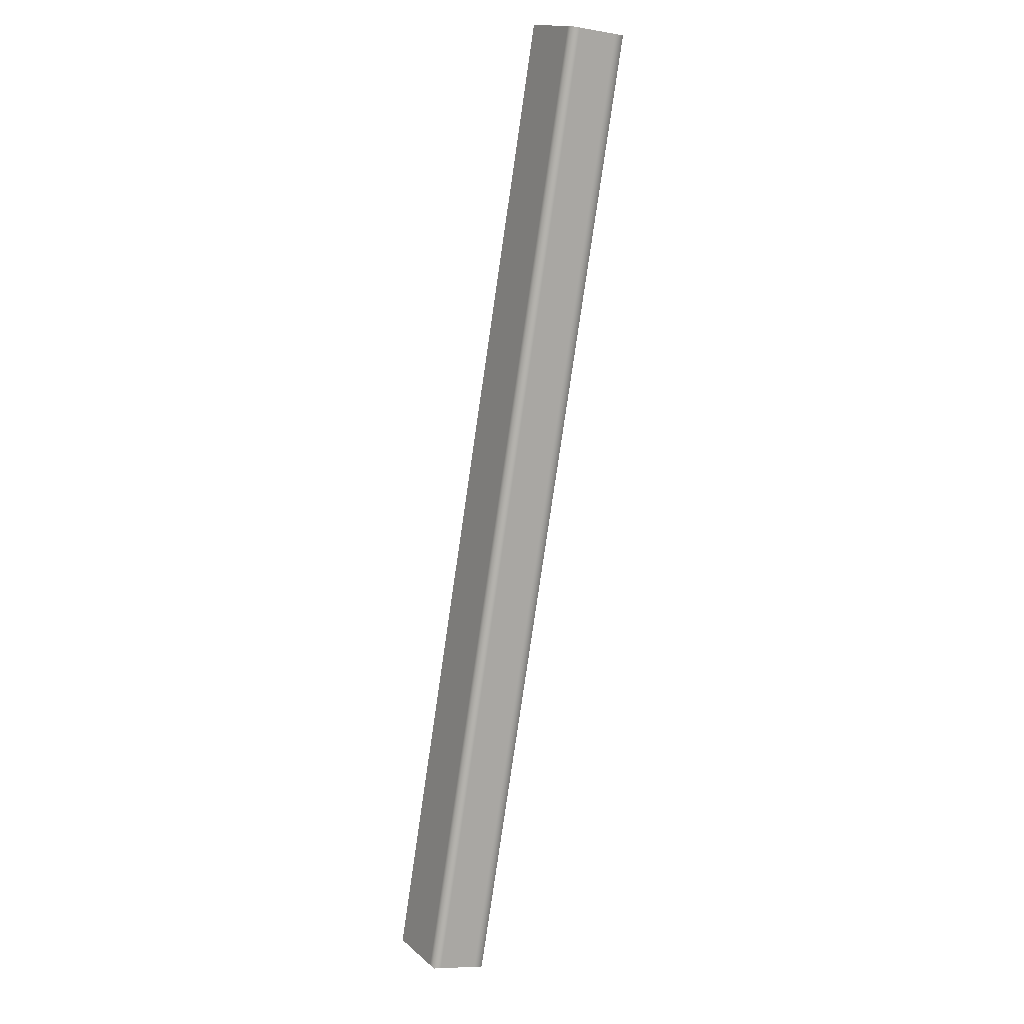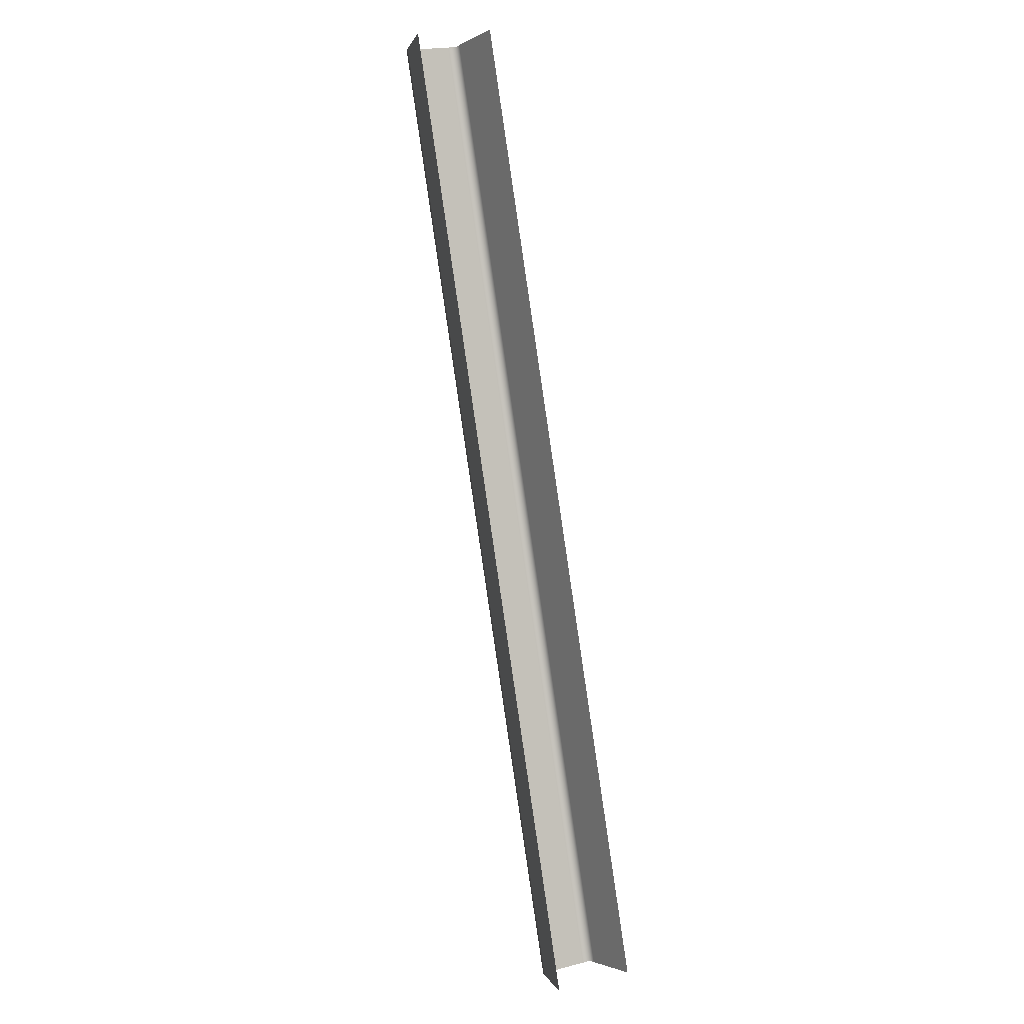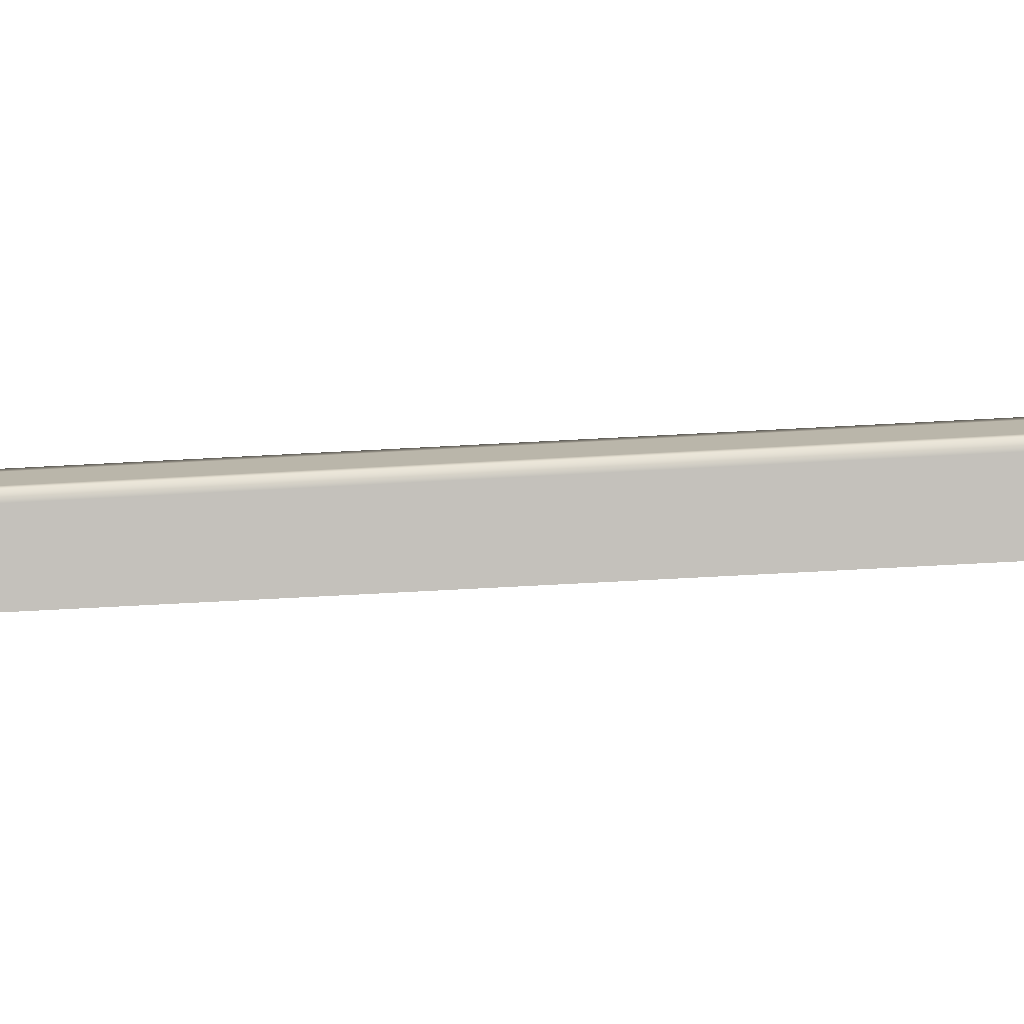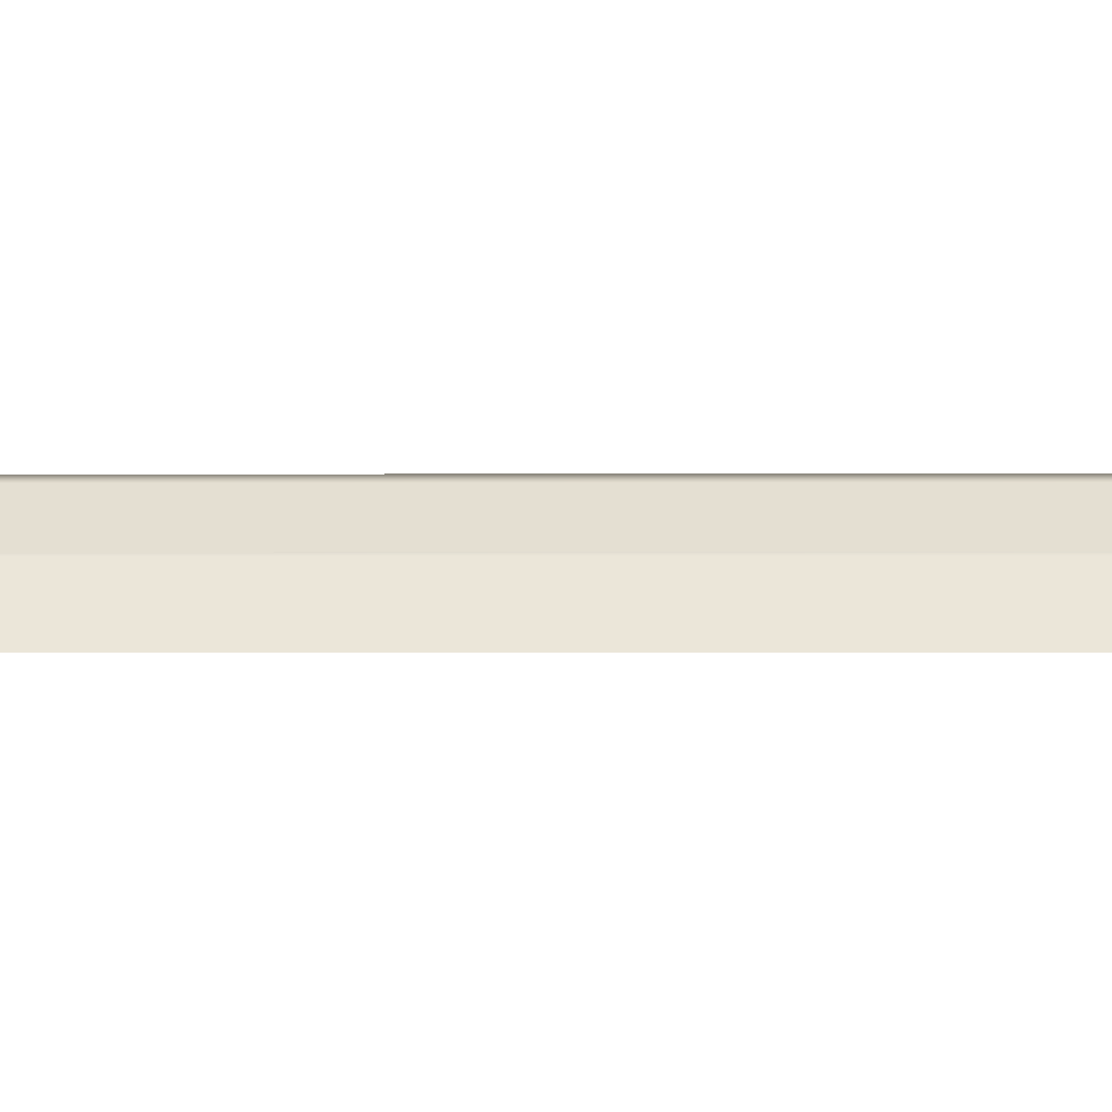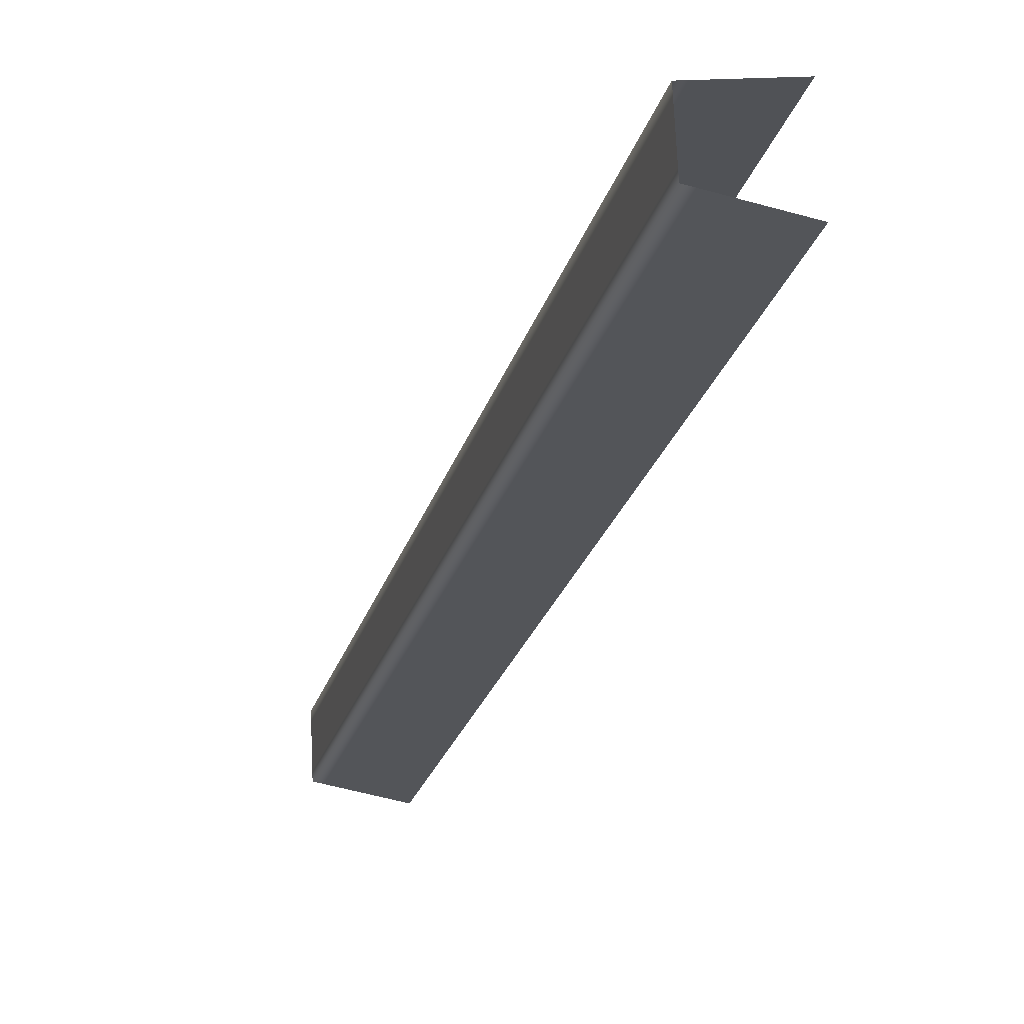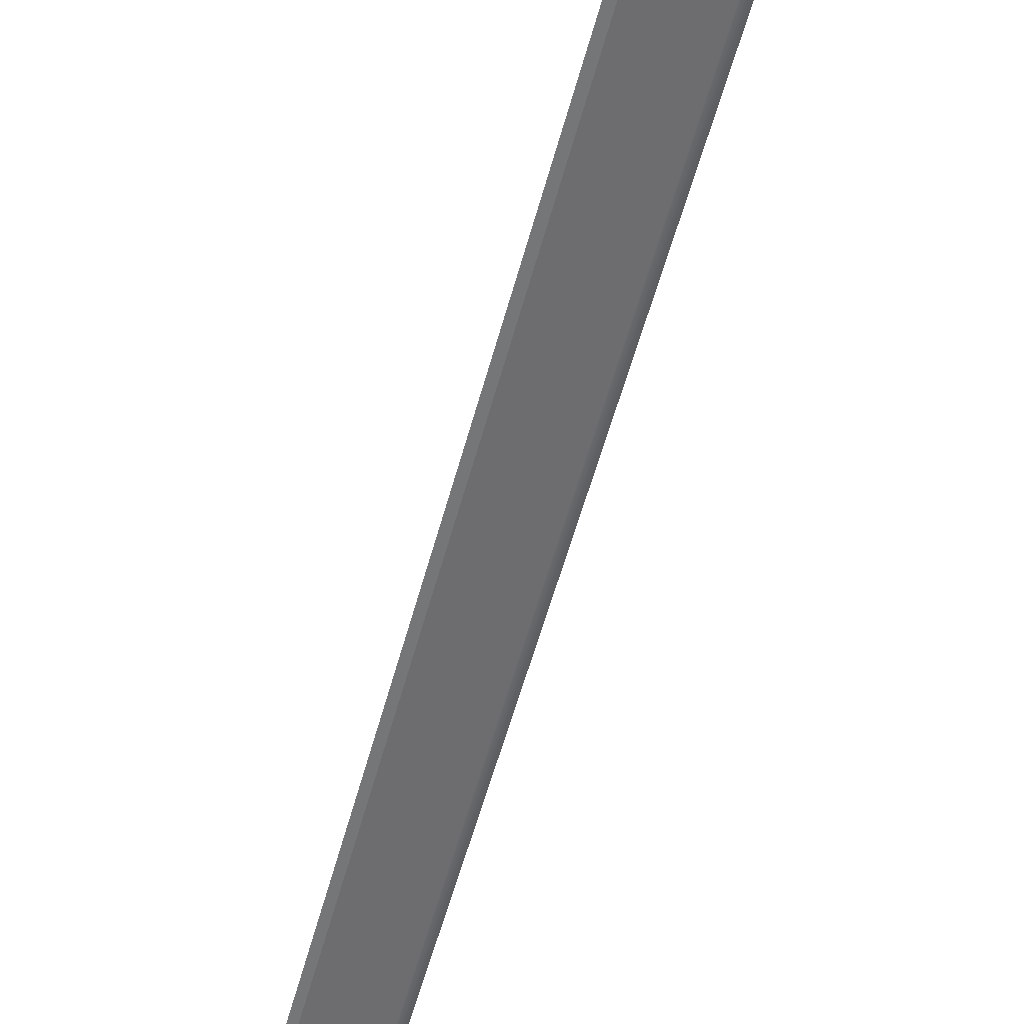
<metadata>
{"format":"obj","ext":"obj","renderer":"f3d","projection":"perspective","resolution":1024,"background":"white","views":[{"elev":-10.3,"azim":-112.4,"up":"+Z"},{"elev":23.1,"azim":67.4,"up":"+Z"},{"elev":-78.6,"azim":-109.3,"up":"+Y"},{"elev":46.5,"azim":67.7,"up":"+Y"},{"elev":-22.0,"azim":-35.7,"up":"+Y"},{"elev":-55.9,"azim":142.8,"up":"+Y"}]}
</metadata>
<code>
o Bistro_Research_Exterior_paris_building_11_5827
v -5.658 15.1 29.9
v -5.317 15.1 29.06
v -5.371 15.09 29.04
v -5.713 15.09 29.87
v -5.379 15.09 29.03
v -5.72 15.09 29.87
v -5.718 15.04 29.87
v -5.376 15.04 29.04
v -5.369 15.03 29.04
v -5.711 15.03 29.87
v -5.313 15.02 29.06
v -5.655 15.02 29.9
v -5.378 15.08 29.03
v -5.72 15.08 29.87
v -5.377 15.04 29.04
v -5.719 15.04 29.87
f 1 2 3
f 4 1 3
f 4 3 5
f 6 4 5
f 7 8 9
f 10 7 9
f 10 9 11
f 12 10 11
f 6 5 13
f 14 6 13
f 14 13 15
f 16 14 15
f 16 15 8
f 7 16 8

</code>
